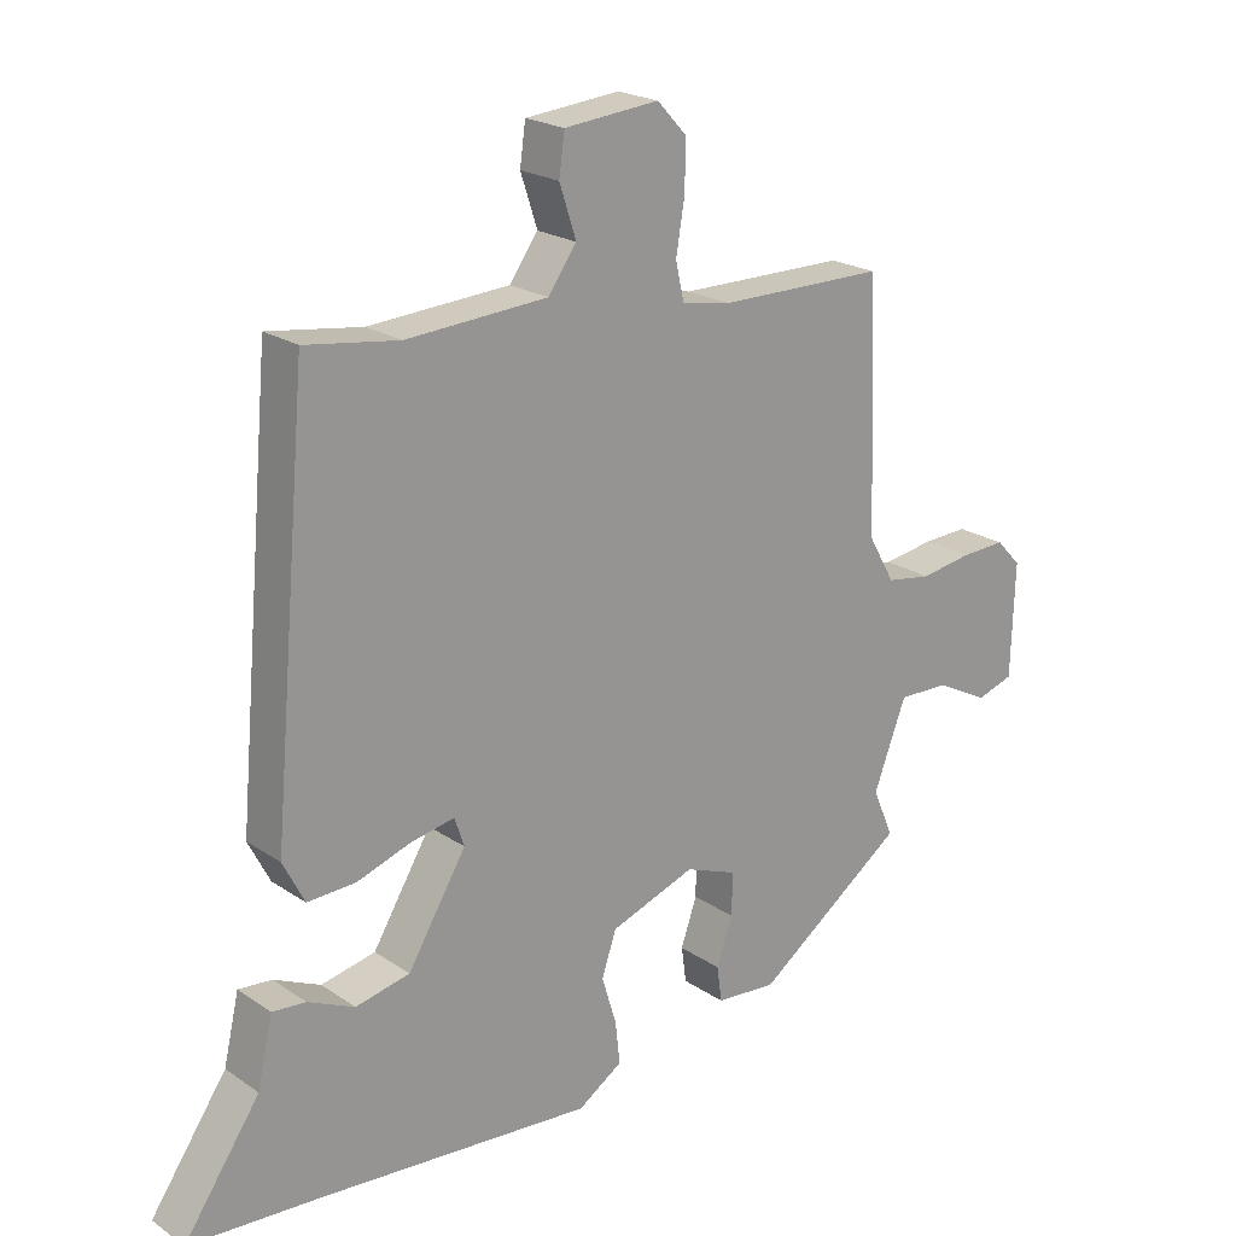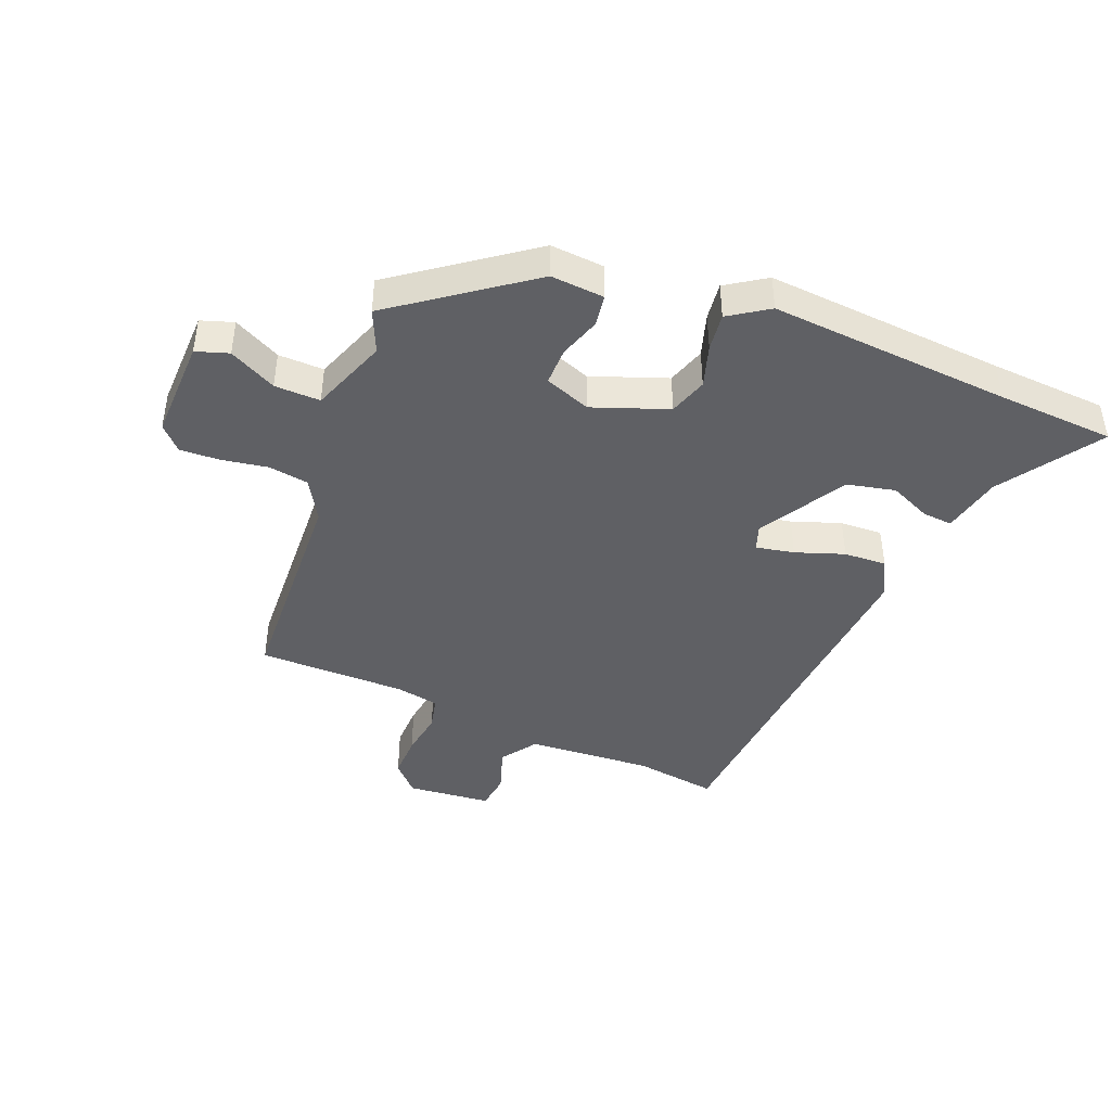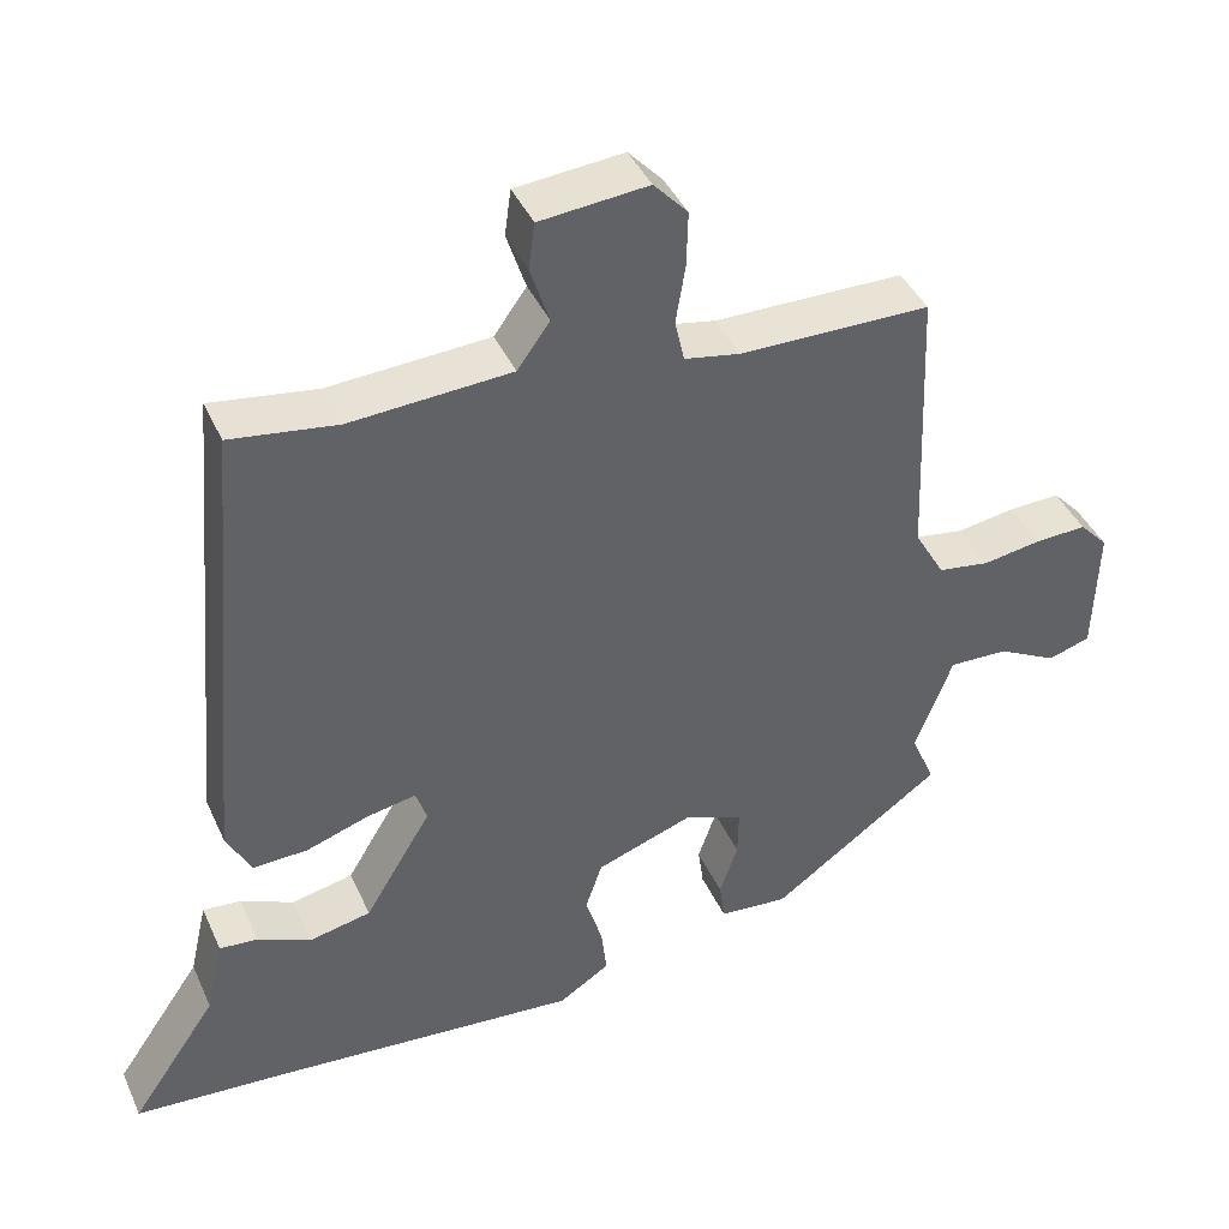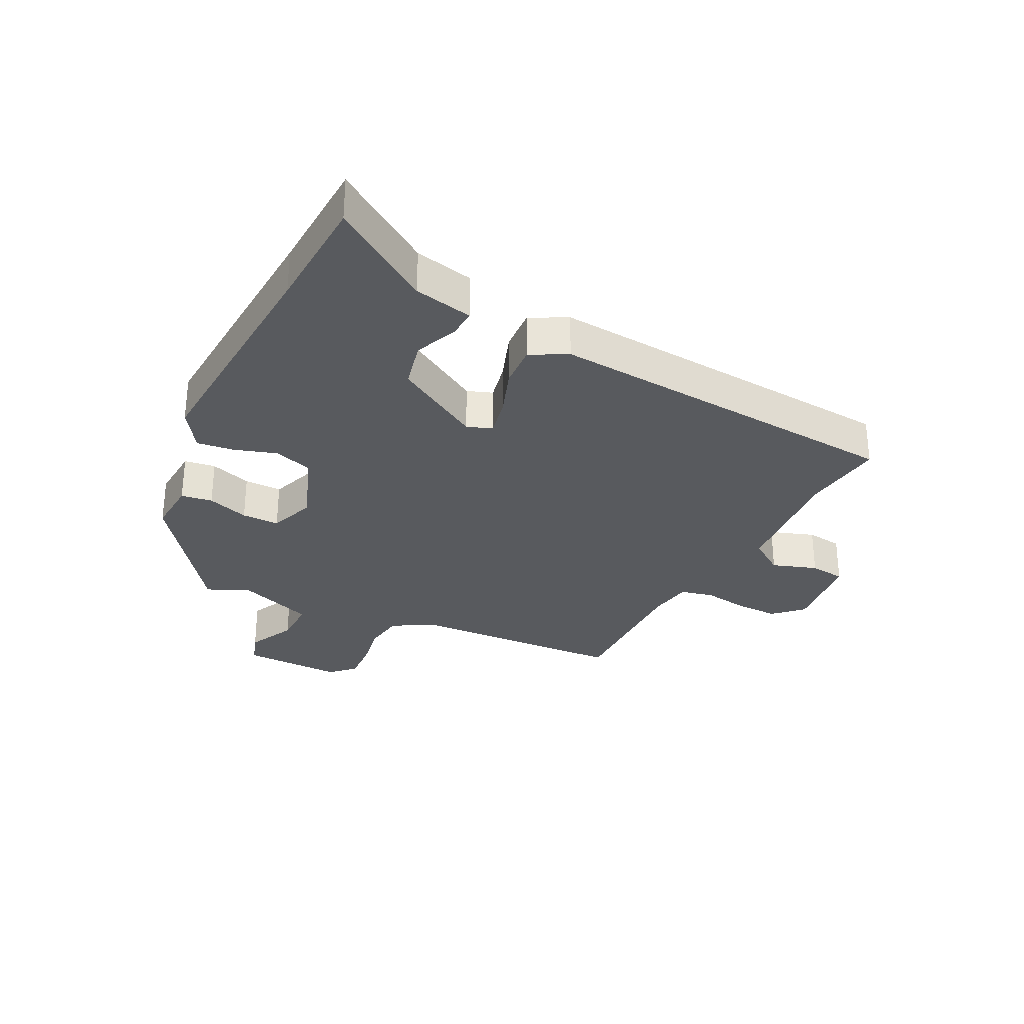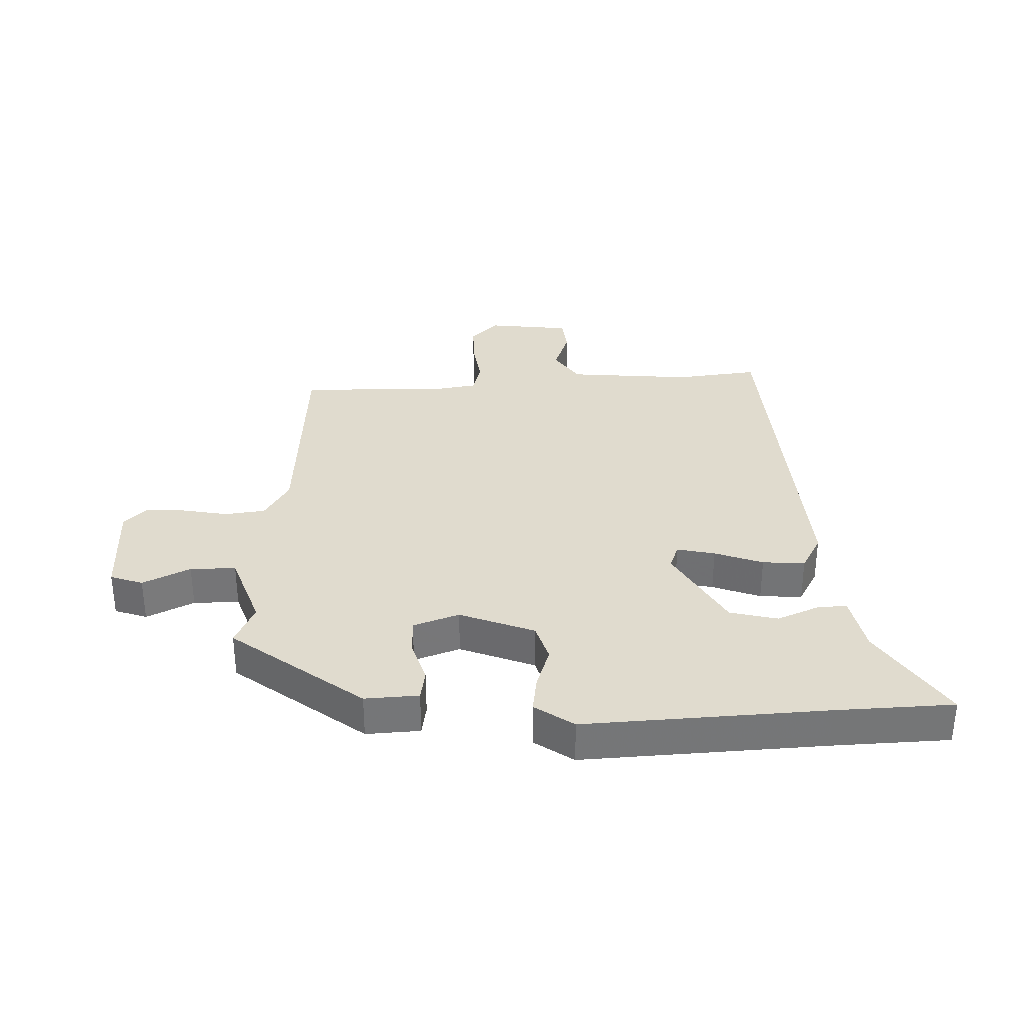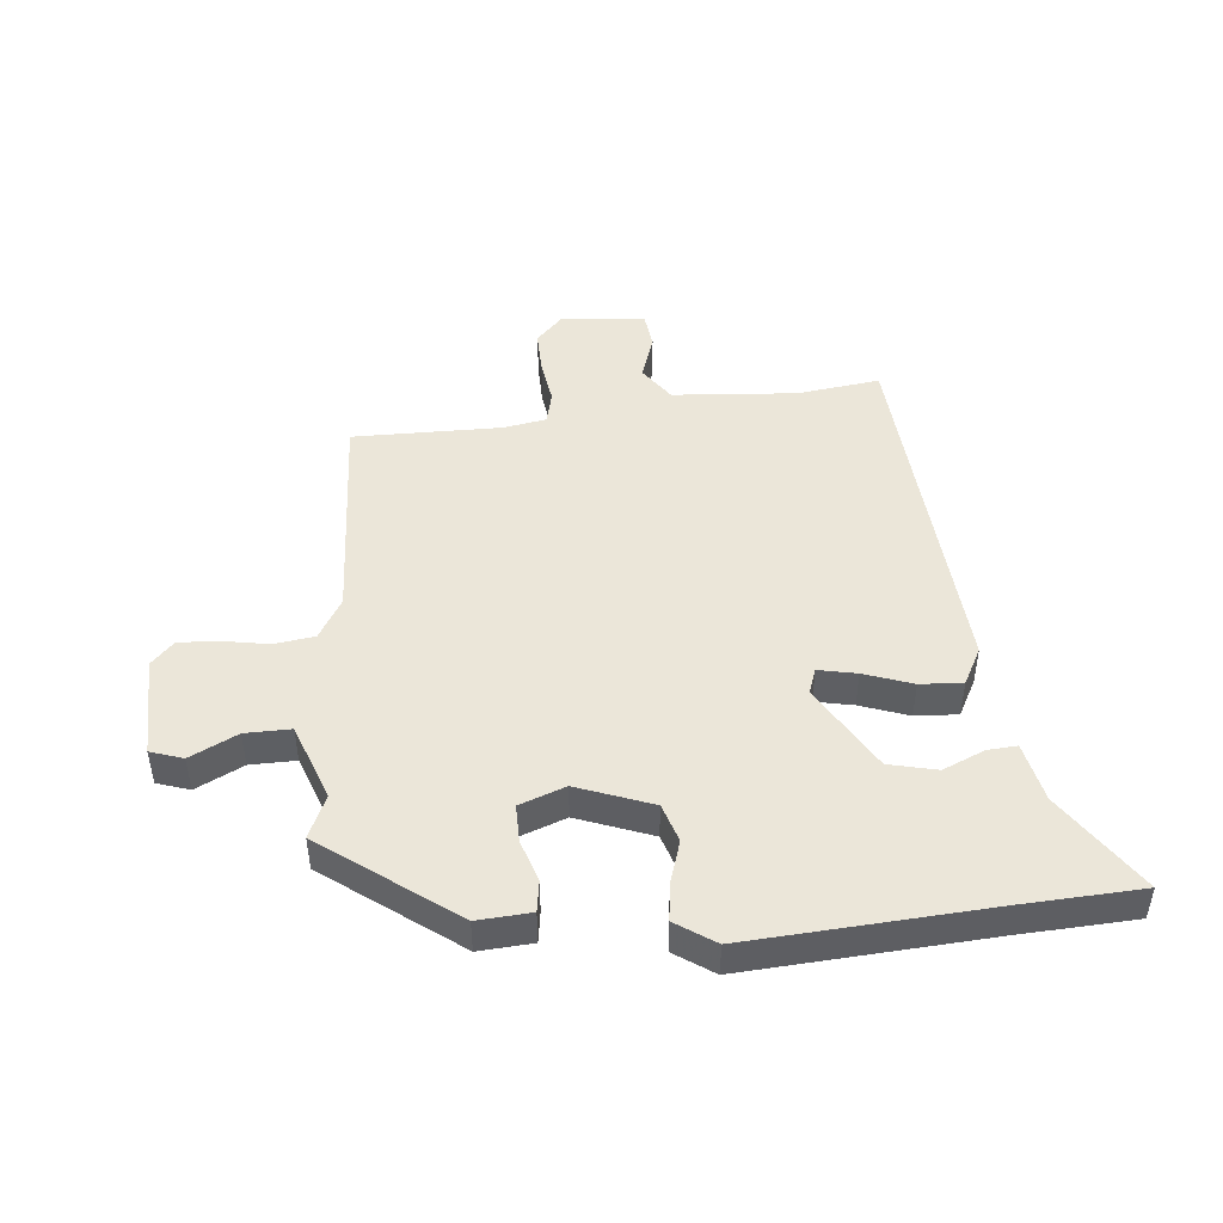
<metadata>
{"format":"obj","ext":"obj","renderer":"f3d","projection":"perspective","resolution":1024,"background":"white","views":[{"elev":21.2,"azim":-40.0,"up":"+Z"},{"elev":-43.6,"azim":158.4,"up":"+Y"},{"elev":41.3,"azim":-22.9,"up":"+Z"},{"elev":-30.7,"azim":-115.9,"up":"+Y"},{"elev":33.6,"azim":179.5,"up":"+Y"},{"elev":47.3,"azim":175.2,"up":"+Y"}]}
</metadata>
<code>
v 0.513 0.07 -0.316
v 0.298 0.07 -0.471
v 0.211 0.07 -0.464
v 0.204 0.07 -0.413
v 0.227 0.07 -0.346
v 0.228 0.07 -0.285
v 0.154 0.07 -0.257
v 0.032 0.07 -0.301
v 0.011 0.07 -0.363
v 0.032 0.07 -0.432
v 0.039 0.07 -0.493
v -0.025 0.07 -0.535
v -0.416 0.07 -0.505
v -0.607 0.07 -0.493
v -0.498 0.07 -0.334
v -0.476 0.07 -0.238
v -0.428 0.07 -0.242
v -0.361 0.07 -0.272
v -0.283 0.07 -0.255
v -0.199 0.07 -0.116
v -0.213 0.07 -0.075
v -0.275 0.07 -0.087
v -0.354 0.07 -0.114
v -0.423 0.07 -0.117
v -0.454 0.07 -0.057
v -0.402 0.07 0.53
v -0.268 0.07 0.511
v -0.066 0.07 0.524
v -0.025 0.07 0.581
v -0.049 0.07 0.654
v -0.041 0.07 0.712
v 0.095 0.07 0.725
v 0.138 0.07 0.679
v 0.136 0.07 0.609
v 0.124 0.07 0.536
v 0.136 0.07 0.483
v 0.206 0.07 0.47
v 0.446 0.07 0.469
v 0.46 0.07 0.116
v 0.498 0.07 0.05
v 0.563 0.07 0.04
v 0.637 0.07 0.052
v 0.702 0.07 0.055
v 0.738 0.07 0.017
v 0.733 0.07 -0.147
v 0.68 0.07 -0.164
v 0.604 0.07 -0.125
v 0.53 0.07 -0.123
v 0.483 0.07 -0.247
v 0.513 0 -0.316
v 0.298 0 -0.471
v 0.211 0 -0.464
v 0.204 0 -0.413
v 0.227 0 -0.346
v 0.228 0 -0.285
v 0.154 0 -0.257
v 0.032 0 -0.301
v 0.011 0 -0.363
v 0.032 0 -0.432
v 0.039 0 -0.493
v -0.025 0 -0.535
v -0.416 0 -0.505
v -0.607 0 -0.493
v -0.498 0 -0.334
v -0.476 0 -0.238
v -0.428 0 -0.242
v -0.361 0 -0.272
v -0.283 0 -0.255
v -0.199 0 -0.116
v -0.213 0 -0.075
v -0.275 0 -0.087
v -0.354 0 -0.114
v -0.423 0 -0.117
v -0.454 0 -0.057
v -0.402 0 0.53
v -0.268 0 0.511
v -0.066 0 0.524
v -0.025 0 0.581
v -0.049 0 0.654
v -0.041 0 0.712
v 0.095 0 0.725
v 0.138 0 0.679
v 0.136 0 0.609
v 0.124 0 0.536
v 0.136 0 0.483
v 0.206 0 0.47
v 0.446 0 0.469
v 0.46 0 0.116
v 0.498 0 0.05
v 0.563 0 0.04
v 0.637 0 0.052
v 0.702 0 0.055
v 0.738 0 0.017
v 0.733 0 -0.147
v 0.68 0 -0.164
v 0.604 0 -0.125
v 0.53 0 -0.123
v 0.483 0 -0.247
f 44 45 46 47
f 44 47 48
f 41 42 43 44
f 41 44 48
f 40 41 48 49
f 37 38 39
f 36 37 39 40
f 32 33 34 35
f 30 31 32 35
f 29 30 35 36
f 28 29 36 40
f 24 25 26 27
f 22 23 24 27
f 21 22 27 28
f 20 21 28 40
f 15 16 17 18
f 13 14 15 18
f 13 18 19
f 9 10 11 12
f 9 12 13 19
f 2 3 4 5
f 49 1 2 5
f 49 5 6
f 40 49 6 7
f 20 40 7 8
f 8 9 19 20
f 96 95 94 93
f 97 96 93
f 93 92 91 90
f 97 93 90
f 98 97 90 89
f 88 87 86
f 89 88 86 85
f 84 83 82 81
f 84 81 80 79
f 85 84 79 78
f 89 85 78 77
f 76 75 74 73
f 76 73 72 71
f 77 76 71 70
f 89 77 70 69
f 67 66 65 64
f 67 64 63 62
f 68 67 62
f 61 60 59 58
f 68 62 61 58
f 54 53 52 51
f 54 51 50 98
f 55 54 98
f 56 55 98 89
f 57 56 89 69
f 69 68 58 57
f 1 50 51 2
f 2 51 52 3
f 3 52 53 4
f 4 53 54 5
f 5 54 55 6
f 6 55 56 7
f 7 56 57 8
f 8 57 58 9
f 9 58 59 10
f 10 59 60 11
f 11 60 61 12
f 12 61 62 13
f 13 62 63 14
f 14 63 64 15
f 15 64 65 16
f 16 65 66 17
f 17 66 67 18
f 18 67 68 19
f 19 68 69 20
f 20 69 70 21
f 21 70 71 22
f 22 71 72 23
f 23 72 73 24
f 24 73 74 25
f 25 74 75 26
f 26 75 76 27
f 27 76 77 28
f 28 77 78 29
f 29 78 79 30
f 30 79 80 31
f 31 80 81 32
f 32 81 82 33
f 33 82 83 34
f 34 83 84 35
f 35 84 85 36
f 36 85 86 37
f 37 86 87 38
f 38 87 88 39
f 39 88 89 40
f 40 89 90 41
f 41 90 91 42
f 42 91 92 43
f 43 92 93 44
f 44 93 94 45
f 45 94 95 46
f 46 95 96 47
f 47 96 97 48
f 48 97 98 49
f 49 98 50 1

</code>
